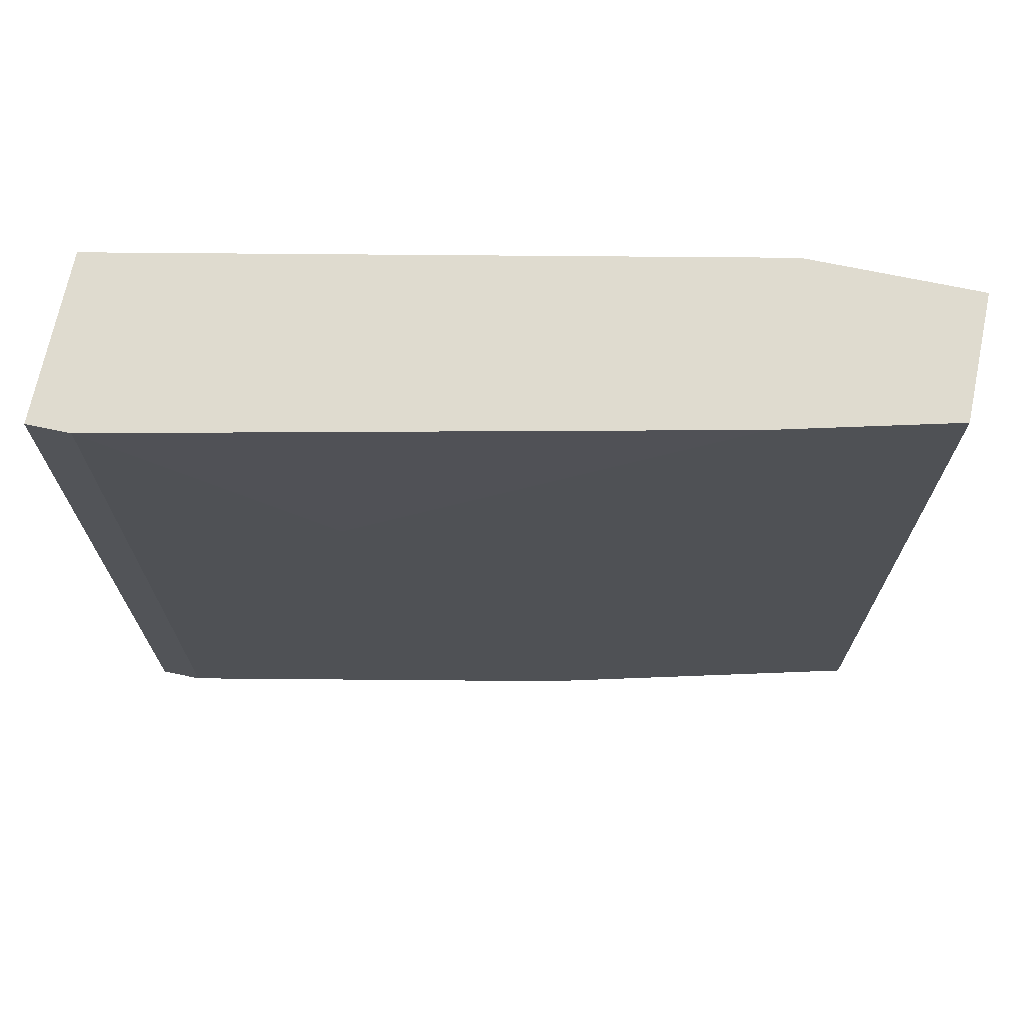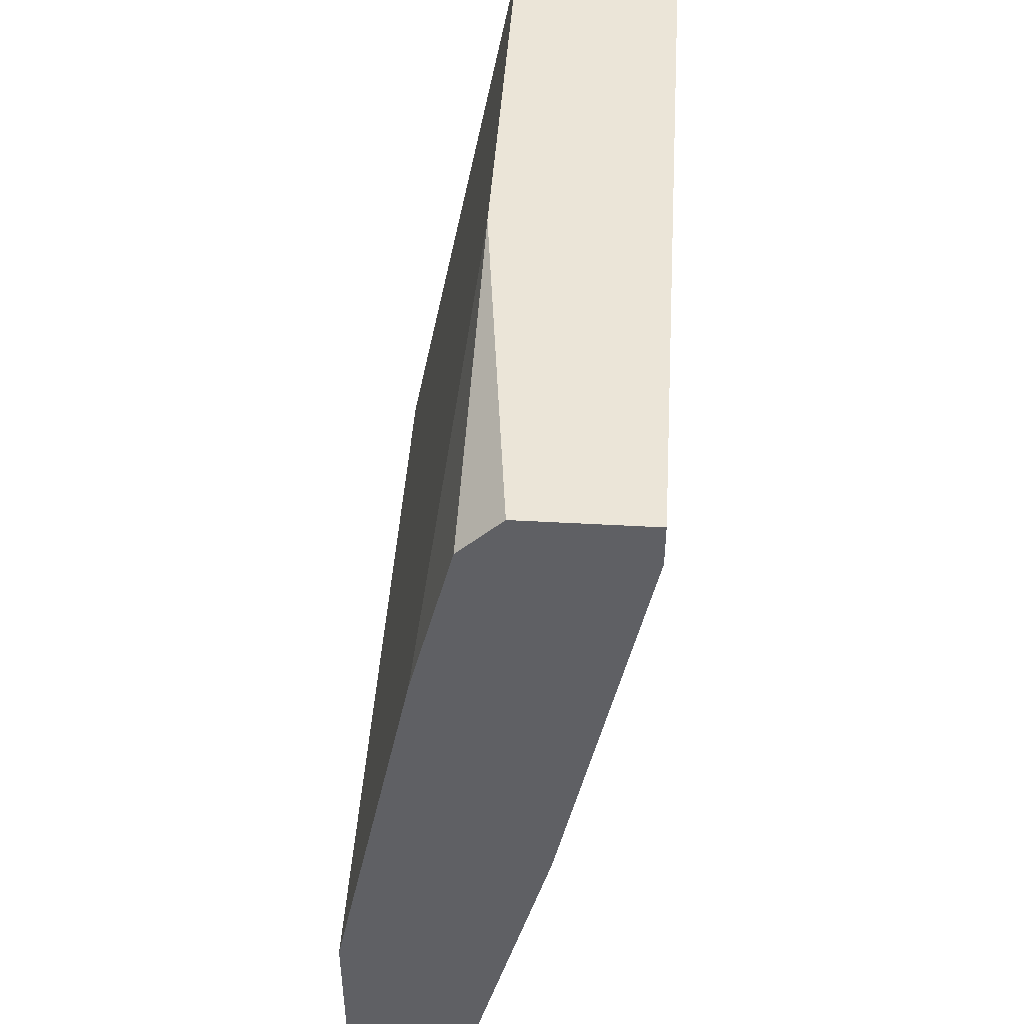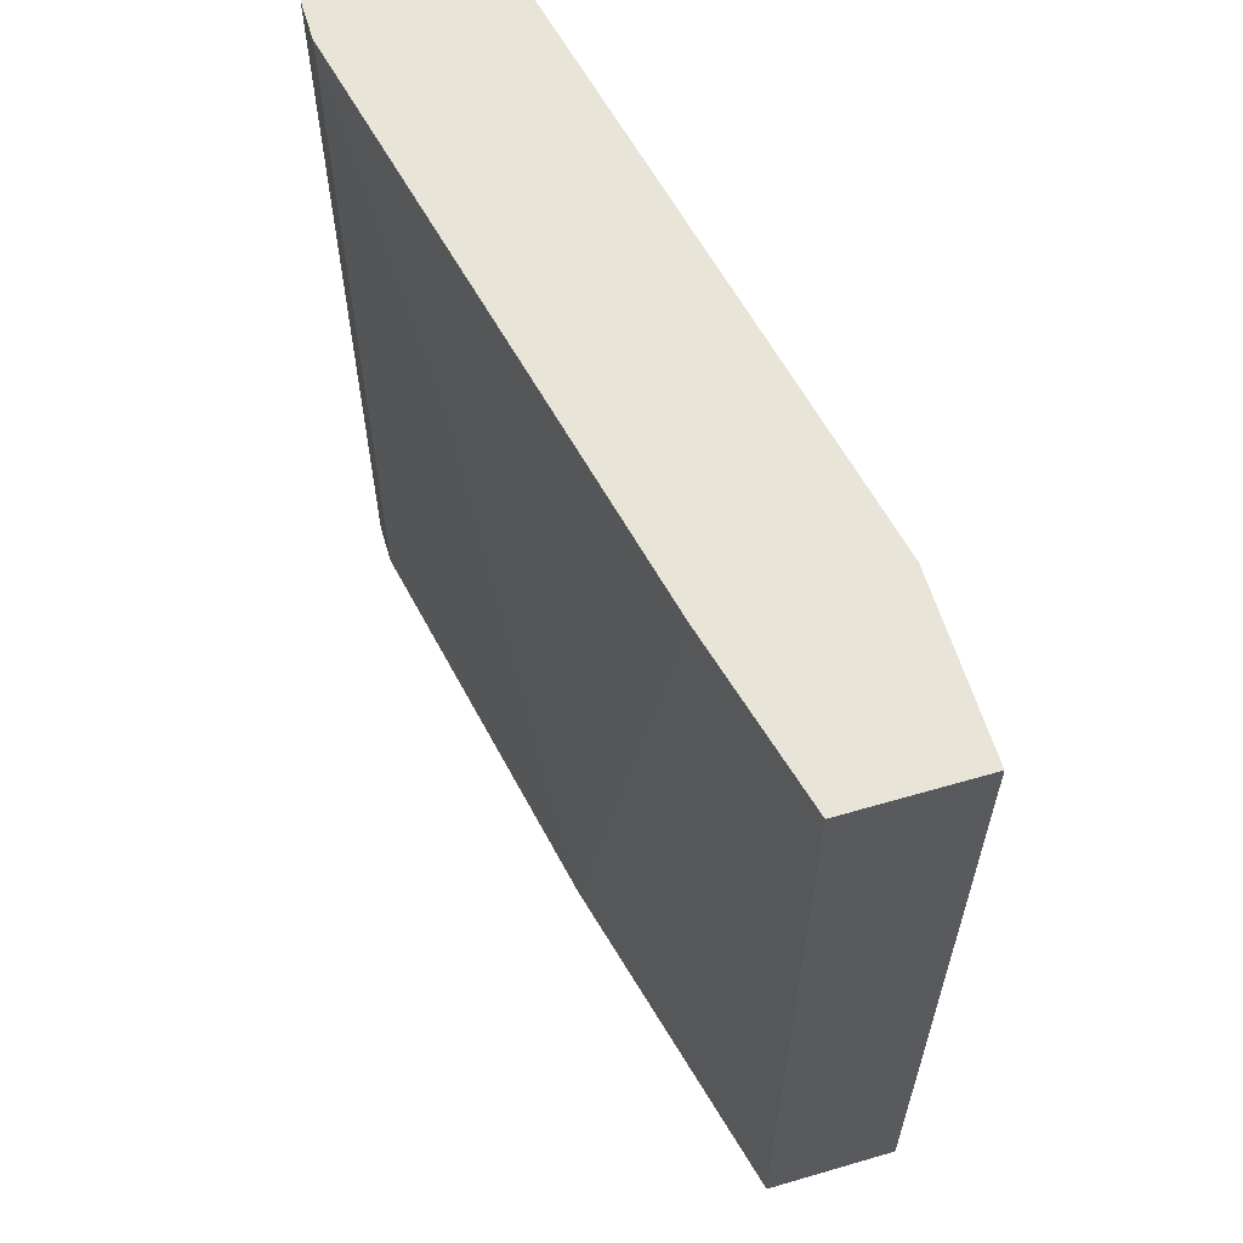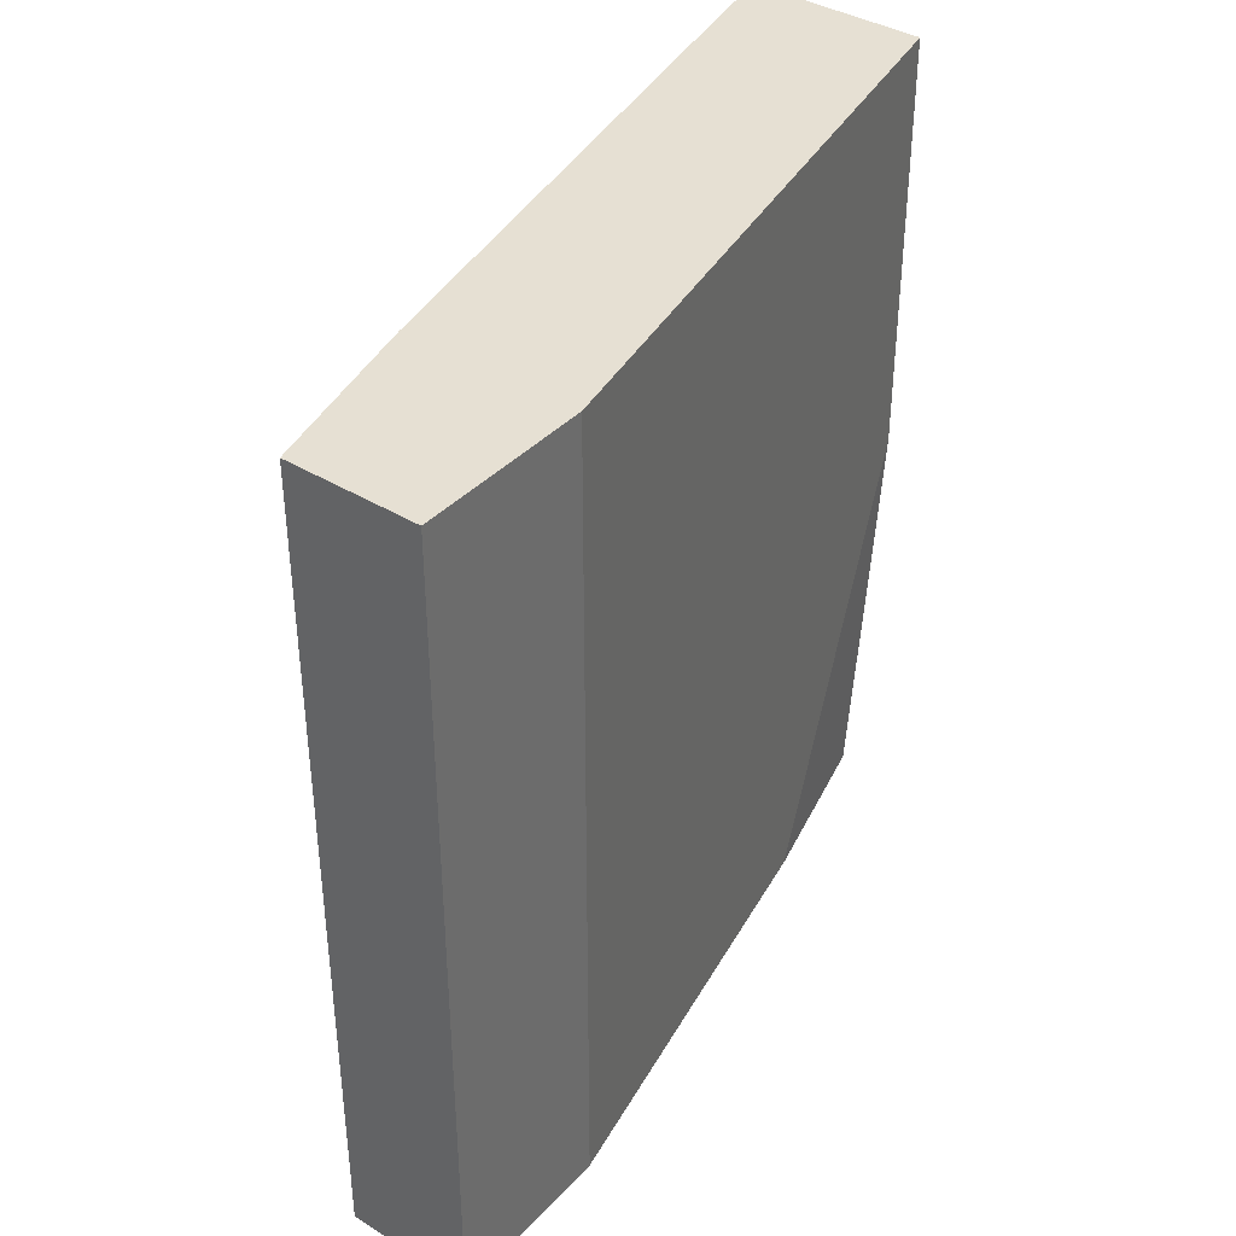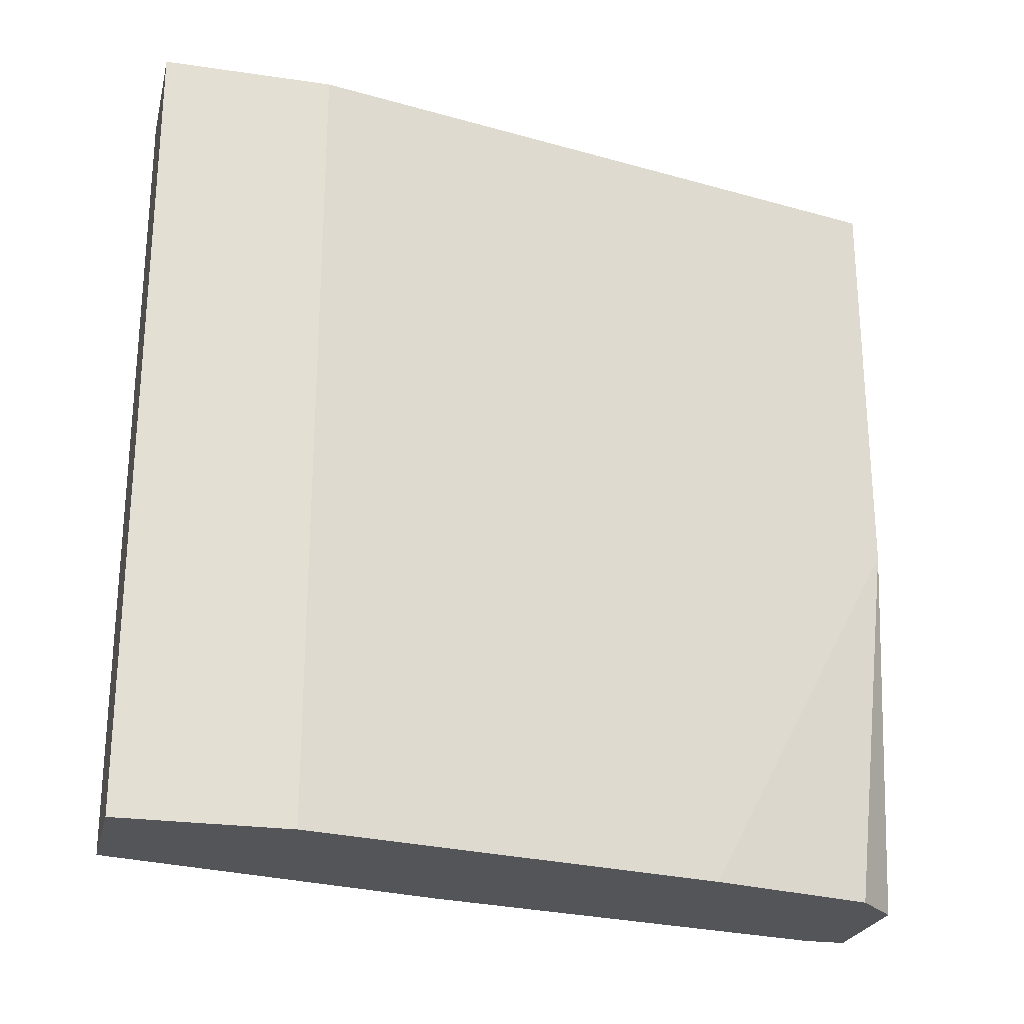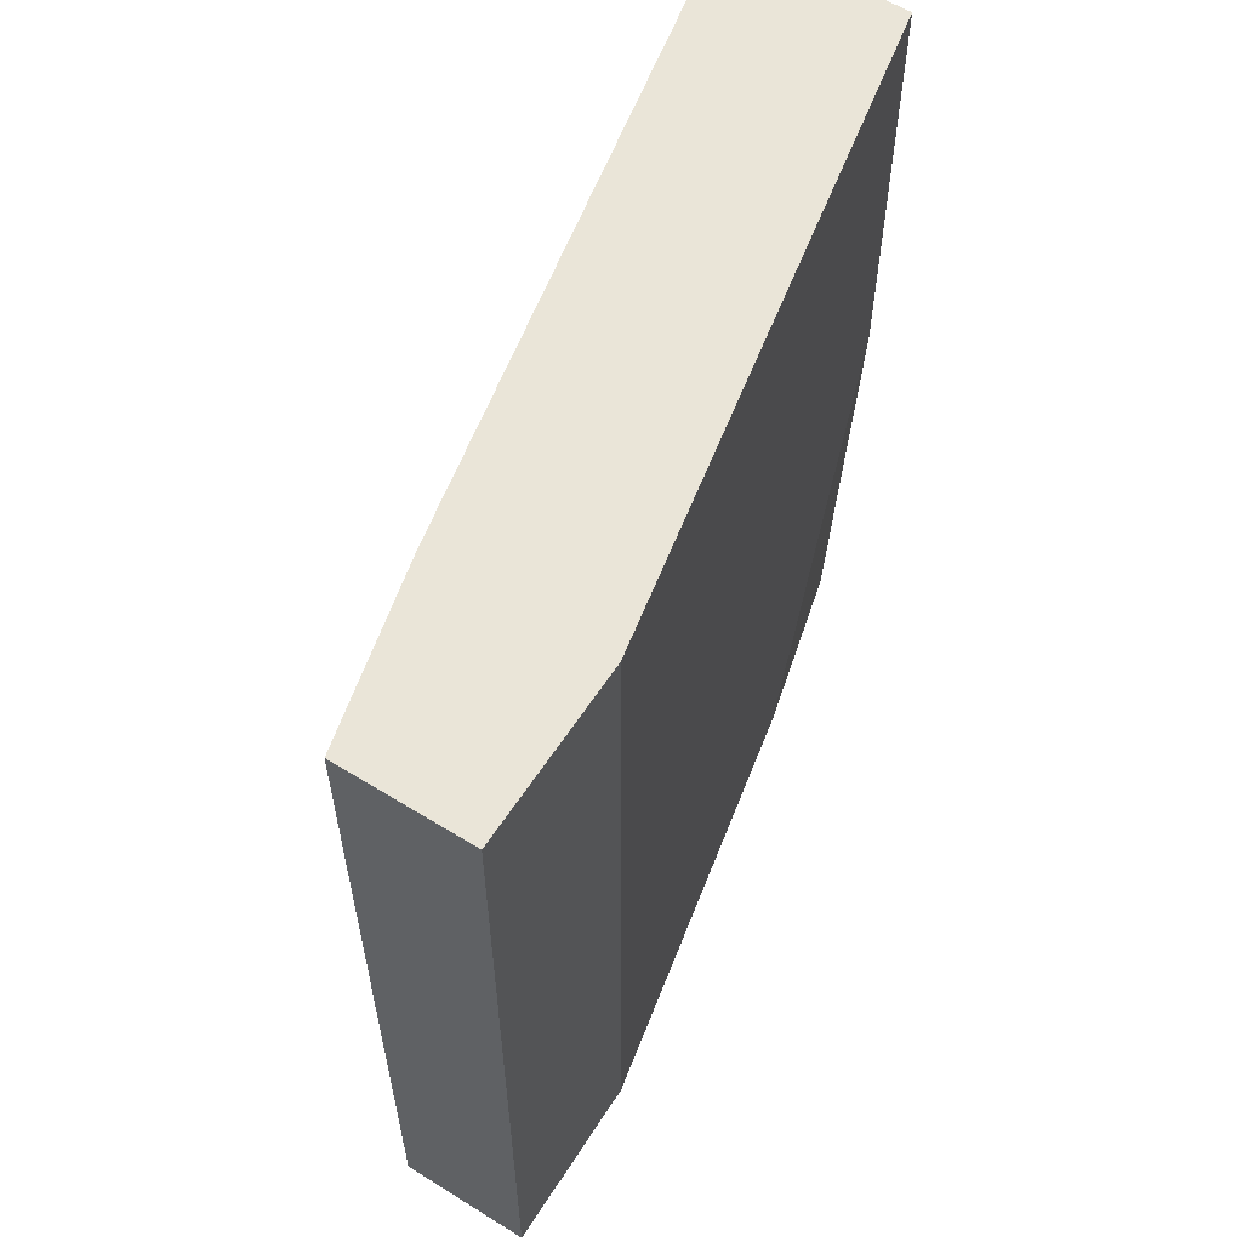
<metadata>
{"format":"obj","ext":"obj","renderer":"f3d","projection":"perspective","resolution":1024,"background":"white","views":[{"elev":70.3,"azim":-78.2,"up":"+Z"},{"elev":45.6,"azim":-176.3,"up":"+Y"},{"elev":60.4,"azim":-16.6,"up":"+Z"},{"elev":38.5,"azim":37.7,"up":"+Z"},{"elev":-24.5,"azim":76.5,"up":"+Z"},{"elev":58.8,"azim":32.5,"up":"+Z"}]}
</metadata>
<code>
v 0.008361 -0.01237 -0.004812
v 0.008361 -0.01237 -0.02058
v 0.008361 0.002567 -0.02058
v 0.008361 0.003397 -0.004812
v 0.008361 0.003397 -0.01311
v 0.007532 -0.009049 -0.004812
v 0.007532 0.003397 -0.02058
v 0.009191 -0.000753 -0.02058
v 0.005042 0.002567 -0.004812
v 0.005042 0.002567 -0.02058
v 0.005042 0.003397 -0.004812
v 0.005042 0.003397 -0.02058
v 0.01085 -0.009049 -0.004812
v 0.01085 -0.009049 -0.02058
v 0.01085 -0.01237 -0.004812
v 0.01085 -0.01237 -0.02058
v 0.005872 -0.001584 -0.009793
v 0.006702 -0.005729 -0.02058
f 6 9 17
f 1 4 11
f 4 5 11
f 5 4 13
f 4 1 13
f 16 18 12
f 11 5 12
f 16 12 8
f 18 16 2
f 1 18 2
f 16 1 2
f 1 16 15
f 16 13 15
f 13 1 15
f 5 13 14
f 13 16 14
f 8 5 14
f 16 8 14
f 12 5 7
f 8 12 7
f 1 11 9
f 11 12 9
f 9 12 10
f 12 18 10
f 18 1 6
f 1 9 6
f 5 8 3
f 7 5 3
f 8 7 3
f 9 10 17
f 10 18 17
f 18 6 17

</code>
